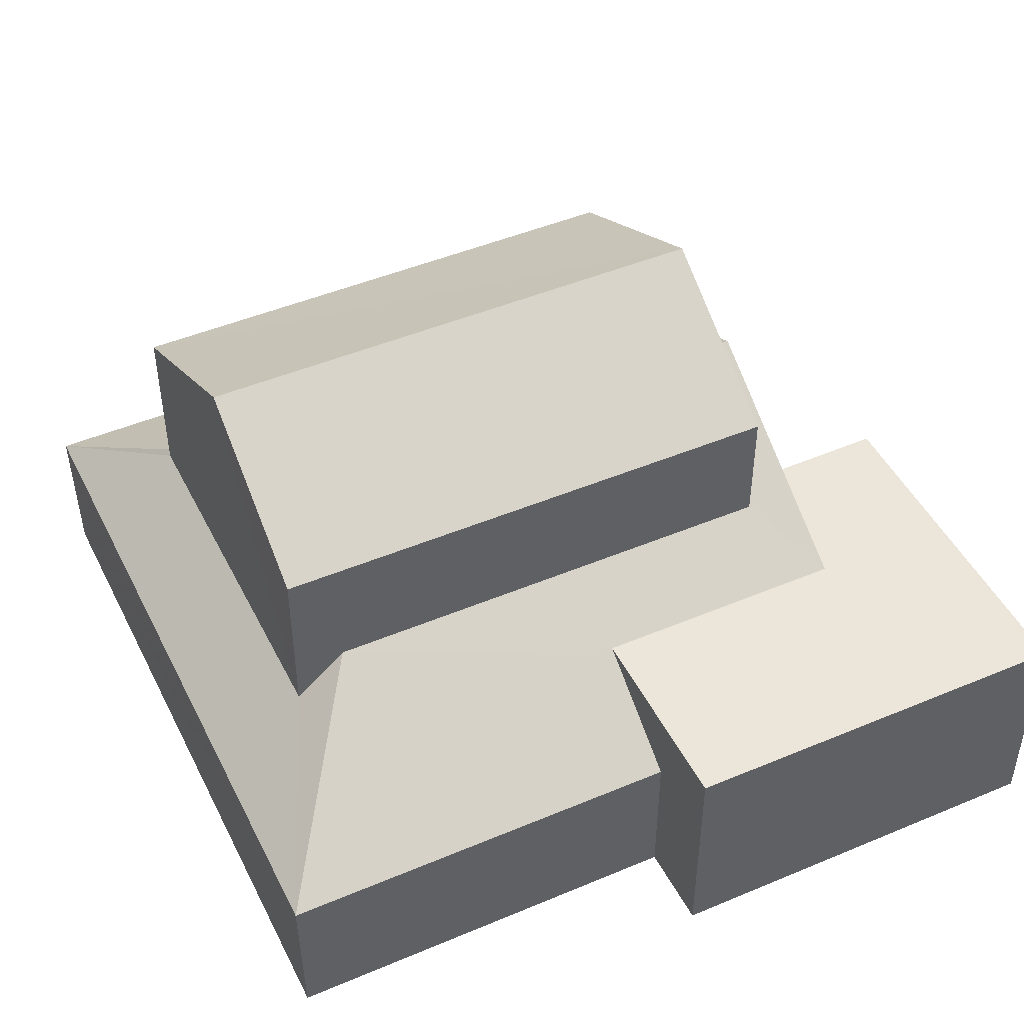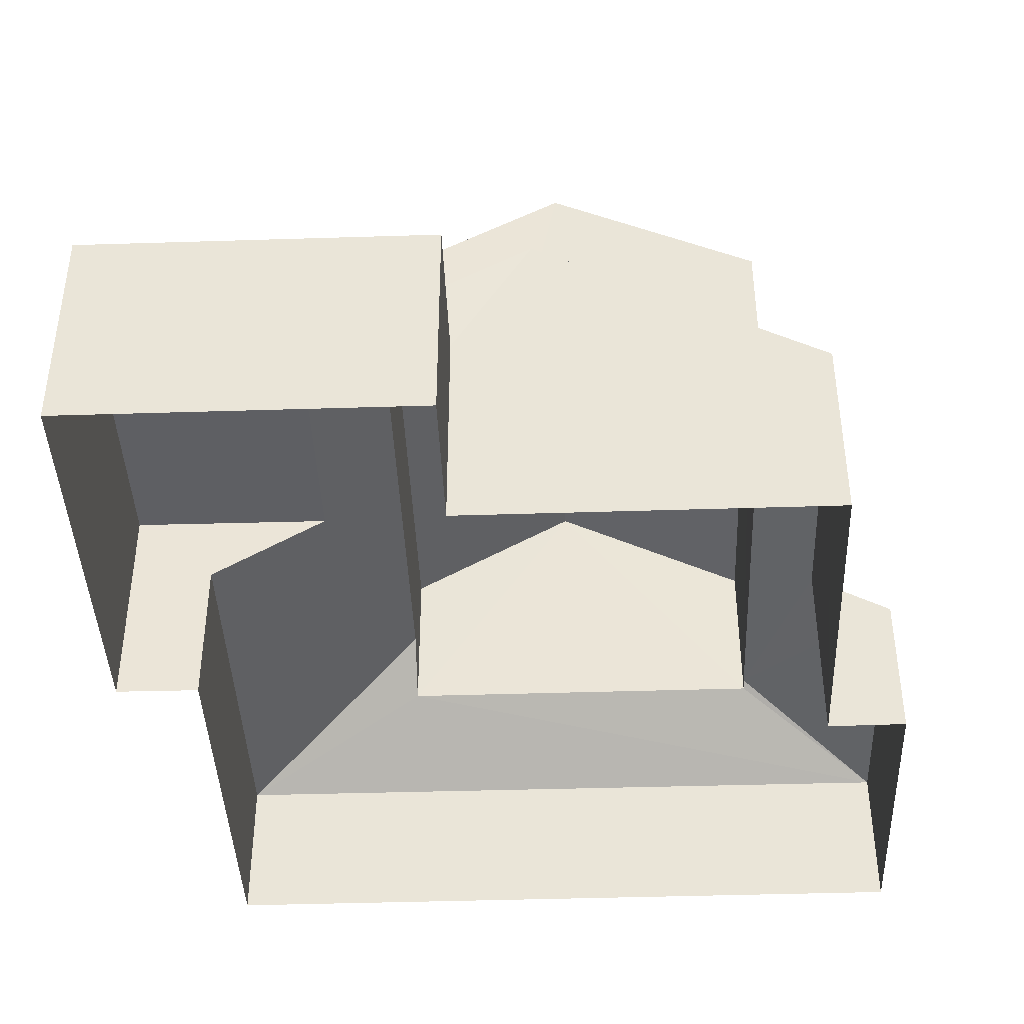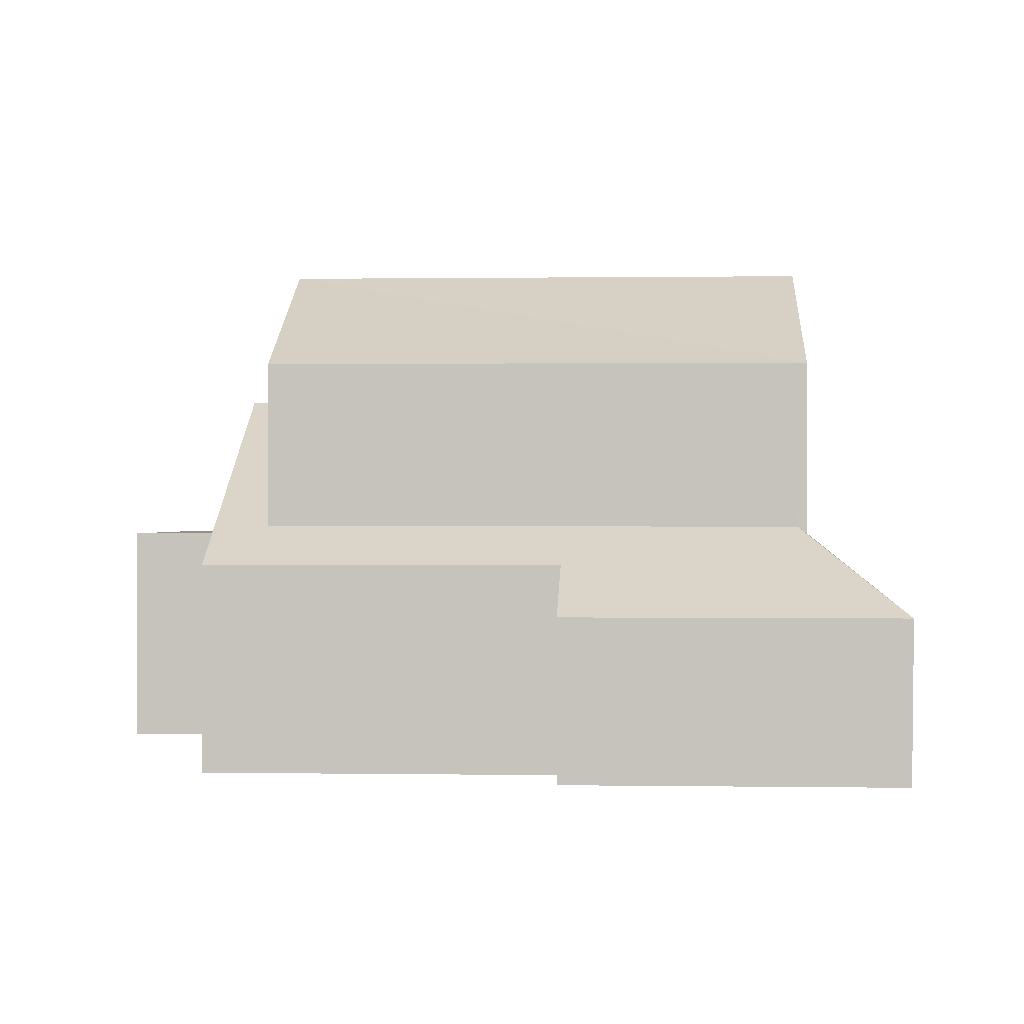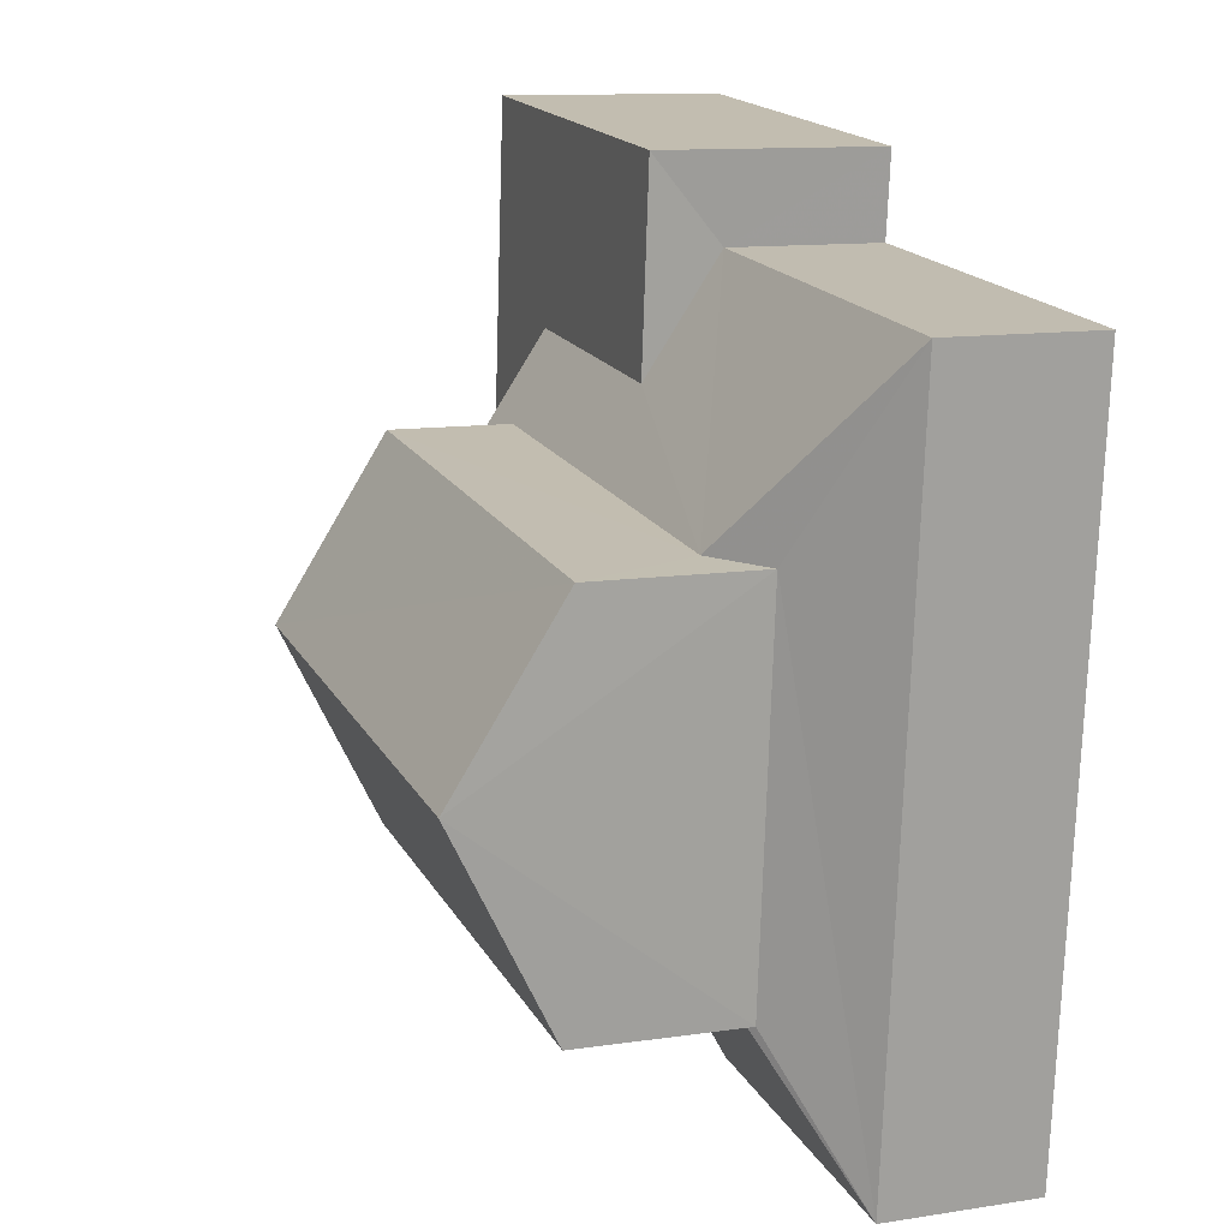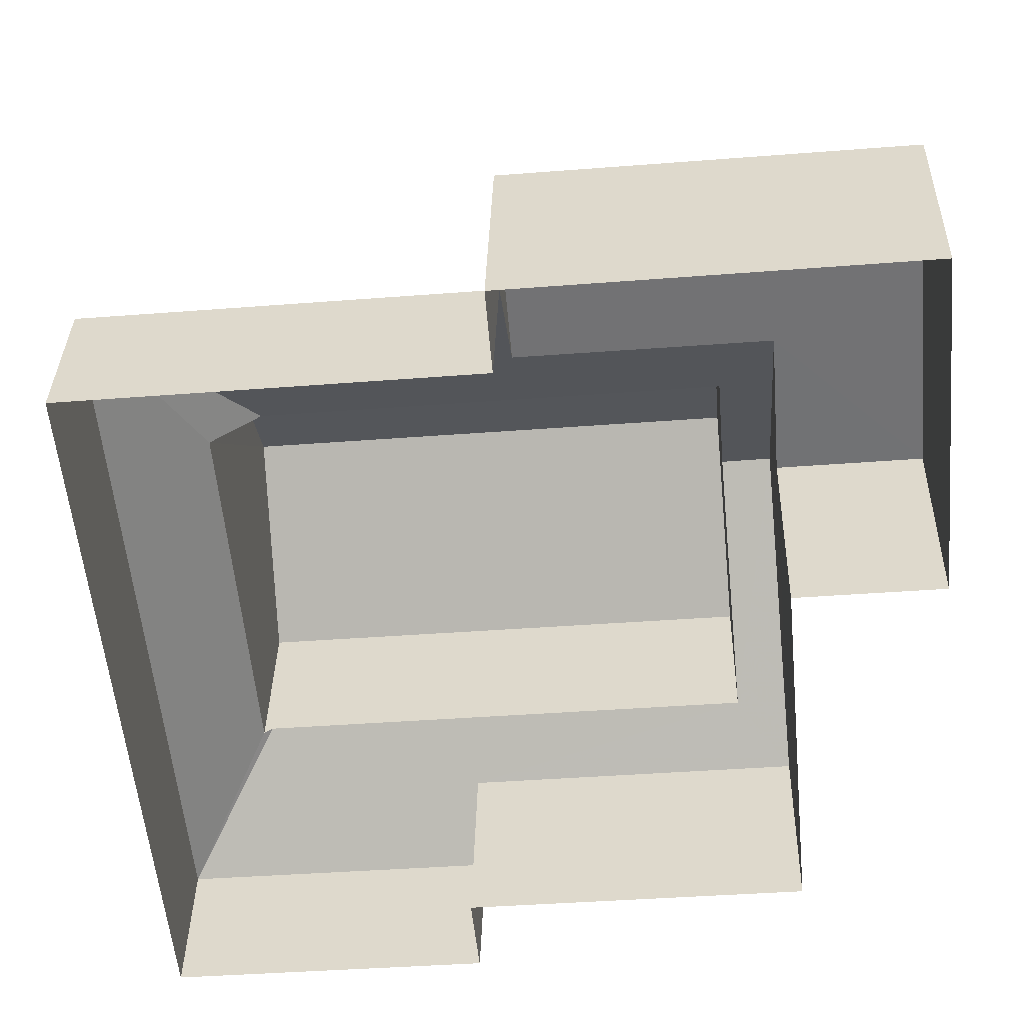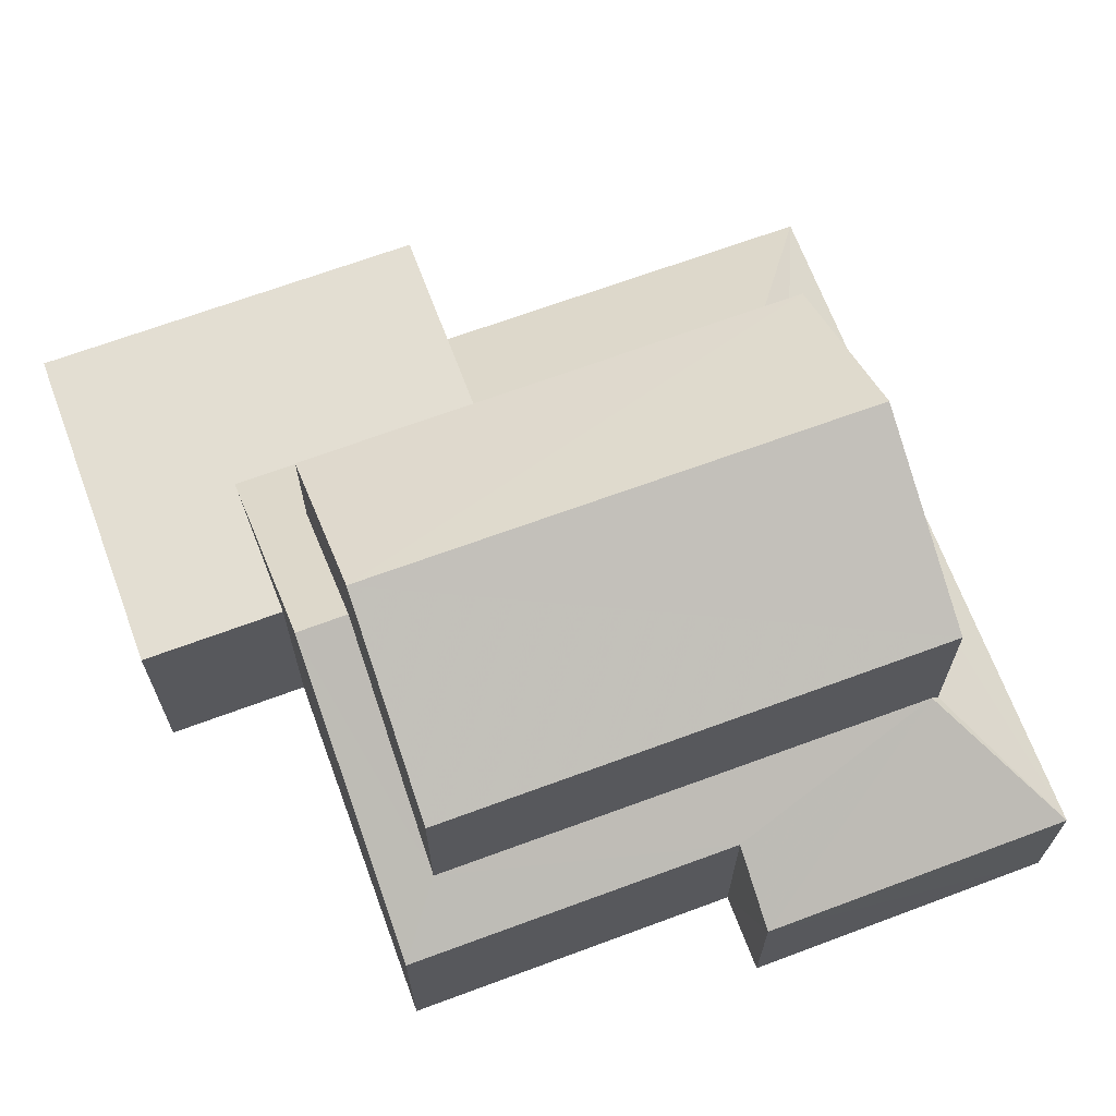
<metadata>
{"format":"obj","ext":"obj","renderer":"f3d","projection":"perspective","resolution":1024,"background":"white","views":[{"elev":46.7,"azim":149.2,"up":"+Z"},{"elev":-41.6,"azim":-93.1,"up":"+Z"},{"elev":0.0,"azim":-1.9,"up":"+Z"},{"elev":11.5,"azim":70.0,"up":"+Y"},{"elev":34.2,"azim":-178.5,"up":"+Y"},{"elev":67.5,"azim":-25.7,"up":"+Z"}]}
</metadata>
<code>
v -3.166e+05 4.027e+04 3.231
v -3.167e+05 4.027e+04 3.234
v -3.166e+05 4.028e+04 3.234
v -3.167e+05 4.027e+04 3.233
v -3.167e+05 4.028e+04 3.237
v -3.167e+05 4.028e+04 3.241
v -3.167e+05 4.028e+04 3.238
v -3.167e+05 4.028e+04 3.238
v -3.167e+05 4.028e+04 3.24
v -3.167e+05 4.027e+04 3.237
v -3.167e+05 4.027e+04 10.97
v -3.166e+05 4.027e+04 9.348
v -3.166e+05 4.027e+04 10.97
v -3.167e+05 4.027e+04 9.353
v -3.167e+05 4.028e+04 6.731
v -3.167e+05 4.028e+04 6.73
v -3.167e+05 4.028e+04 6.732
v -3.167e+05 4.028e+04 6.729
v -3.167e+05 4.028e+04 6.73
v -3.167e+05 4.028e+04 6.728
v -3.166e+05 4.028e+04 7.471
v -3.166e+05 4.028e+04 6.785
v -3.166e+05 4.028e+04 5.61
v -3.166e+05 4.027e+04 5.607
v -3.166e+05 4.027e+04 6.882
v -3.166e+05 4.027e+04 6.783
v -3.167e+05 4.027e+04 5.61
v -3.167e+05 4.027e+04 6.319
v -3.167e+05 4.027e+04 6.887
v -3.167e+05 4.027e+04 6.322
v -3.167e+05 4.027e+04 8.934
v -3.167e+05 4.027e+04 8.934
v -3.166e+05 4.028e+04 9.35
v -3.167e+05 4.028e+04 9.355
v -3.167e+05 4.028e+04 5.614
v -3.167e+05 4.028e+04 7.476
f 1 2 3
f 1 4 2
f 3 2 5
f 6 7 5
f 6 8 9
f 8 2 10
f 5 2 8
f 6 5 8
f 11 12 13
f 11 14 12
f 15 16 17
f 17 16 18
f 15 19 16
f 18 16 20
f 21 22 23
f 24 23 22
f 25 24 26
f 24 22 26
f 24 25 27
f 28 29 30
f 27 25 28
f 30 29 31
f 31 29 32
f 28 25 29
f 33 34 11
f 13 33 11
f 23 35 21
f 20 16 36
f 21 35 20
f 36 16 31
f 36 31 32
f 21 20 36
f 34 36 32
f 34 32 11
f 32 14 11
f 32 29 14
f 19 8 30
f 16 19 31
f 8 10 30
f 19 30 31
f 12 26 13
f 26 22 13
f 22 33 13
f 8 15 9
f 8 19 15
f 23 1 3
f 23 24 1
f 14 25 12
f 12 25 26
f 29 25 14
f 27 1 24
f 27 4 1
f 17 6 9
f 15 17 9
f 35 7 18
f 18 20 35
f 5 7 35
f 30 10 2
f 28 30 2
f 27 2 4
f 27 28 2
f 17 7 6
f 17 18 7
f 35 23 3
f 5 35 3
f 21 34 33
f 33 22 21
f 36 34 21

</code>
